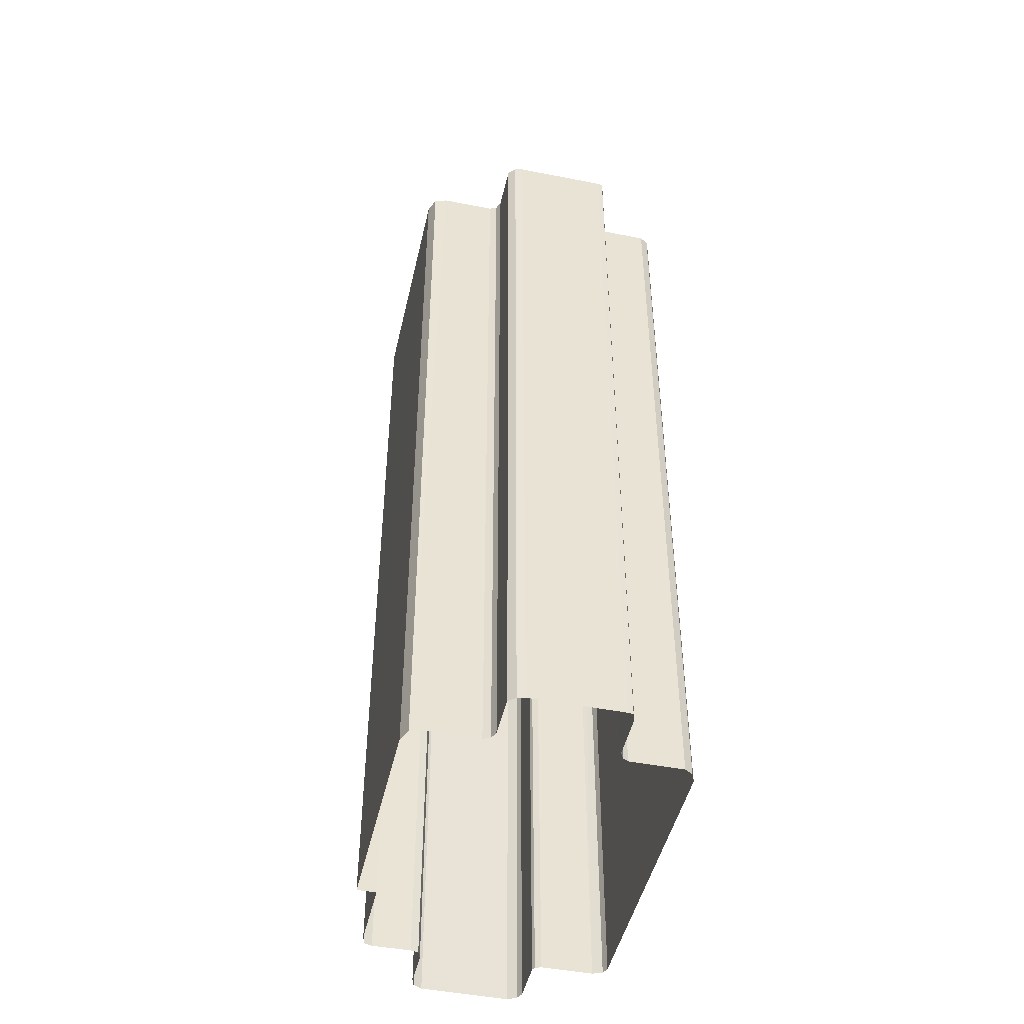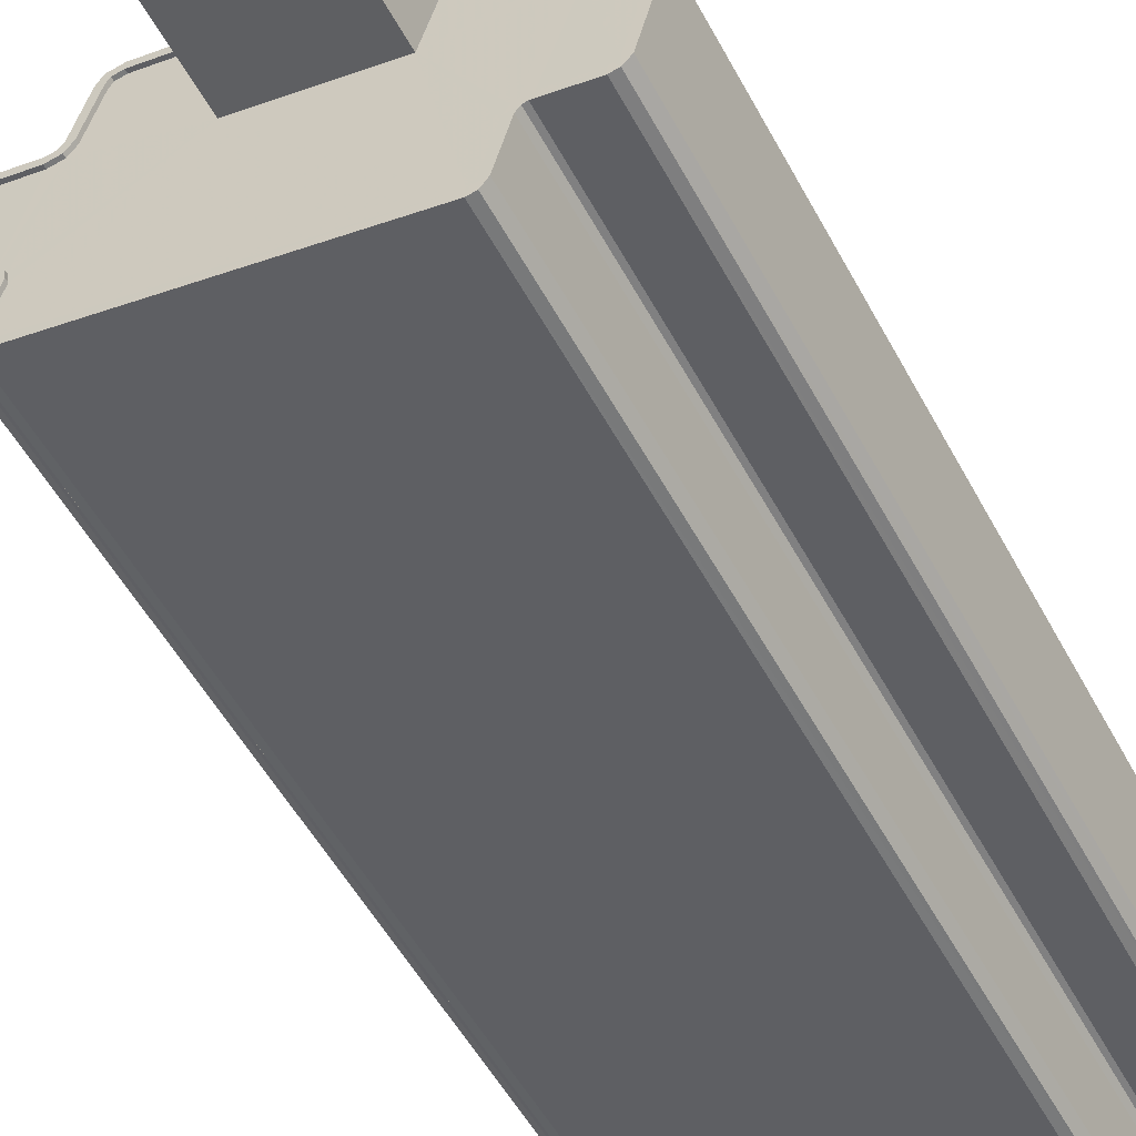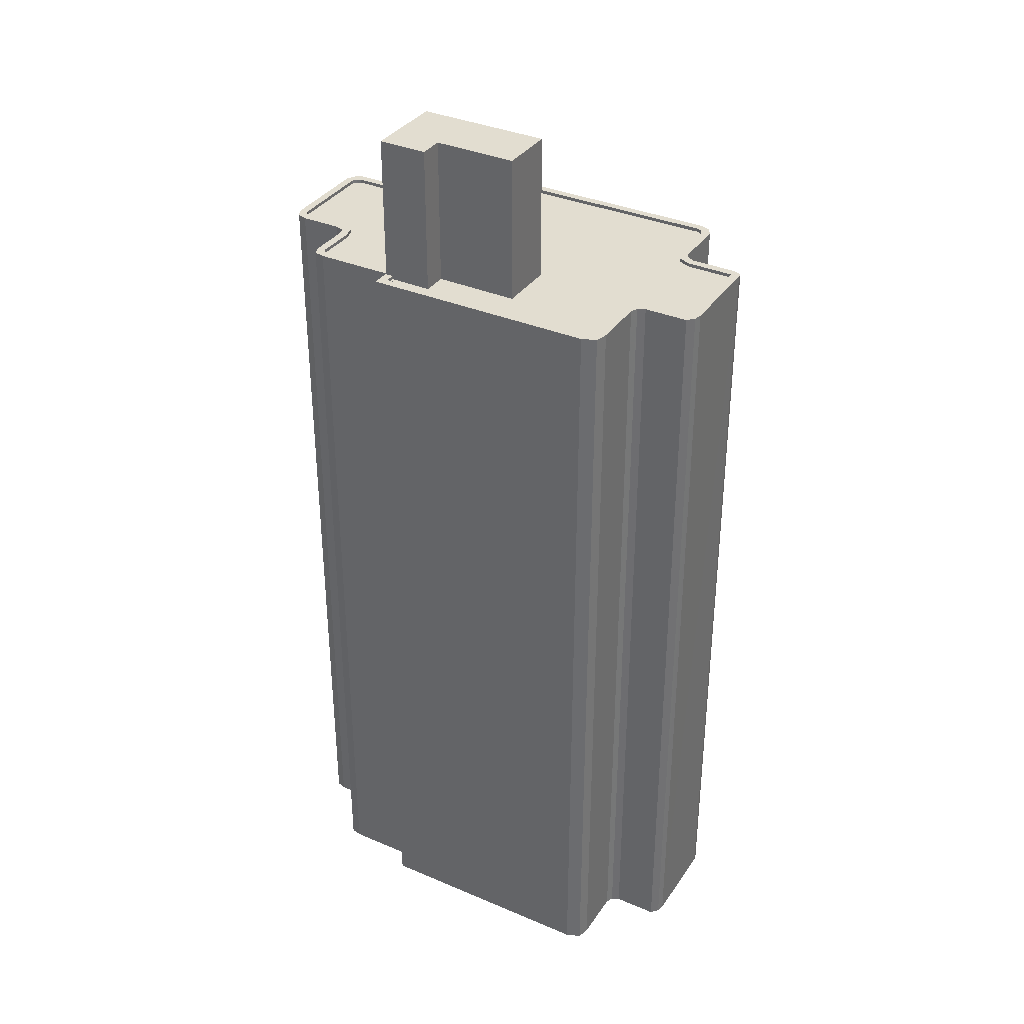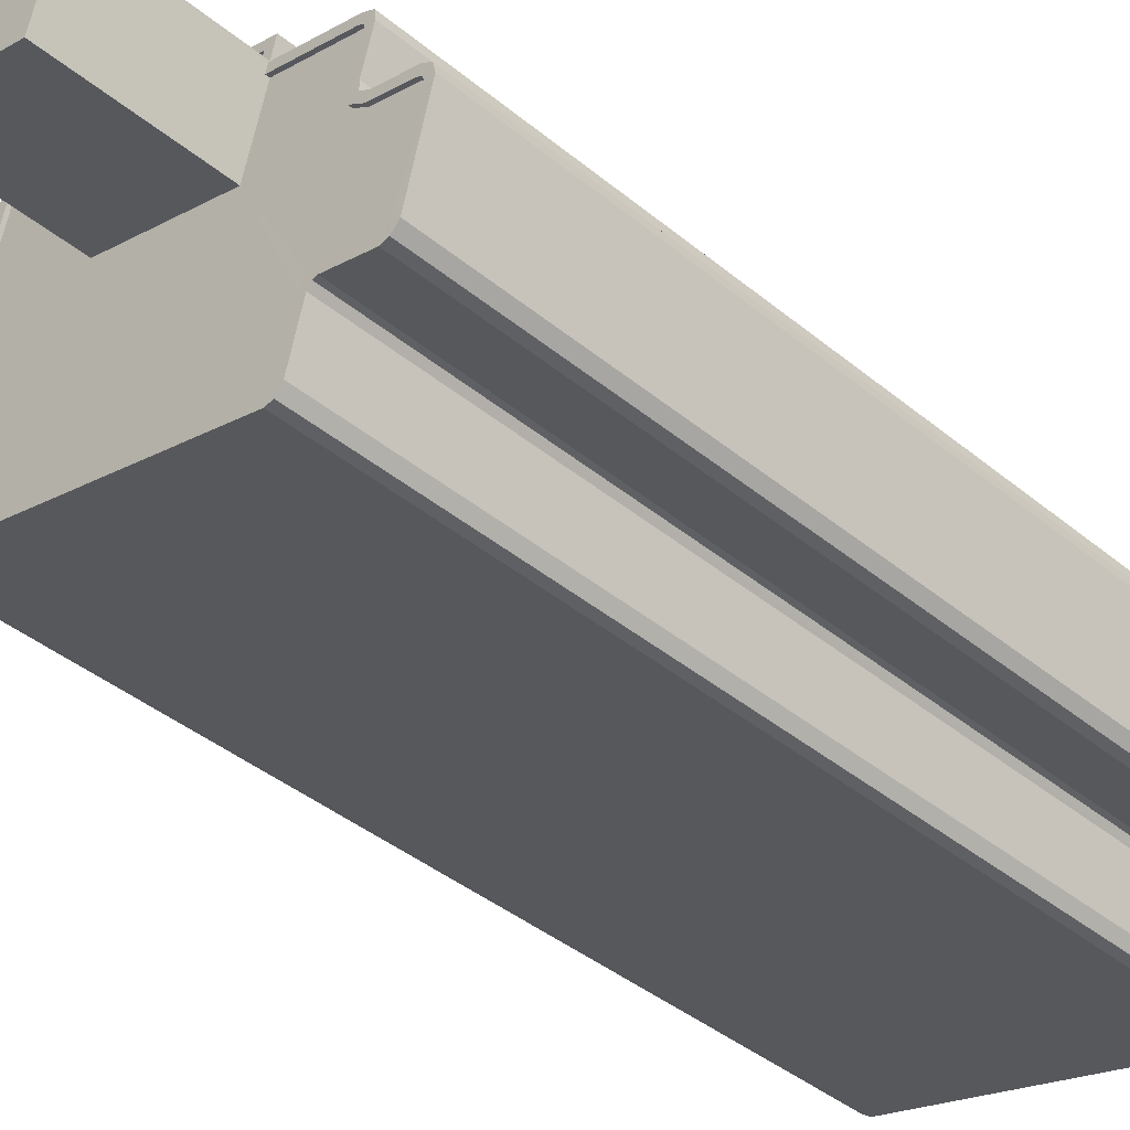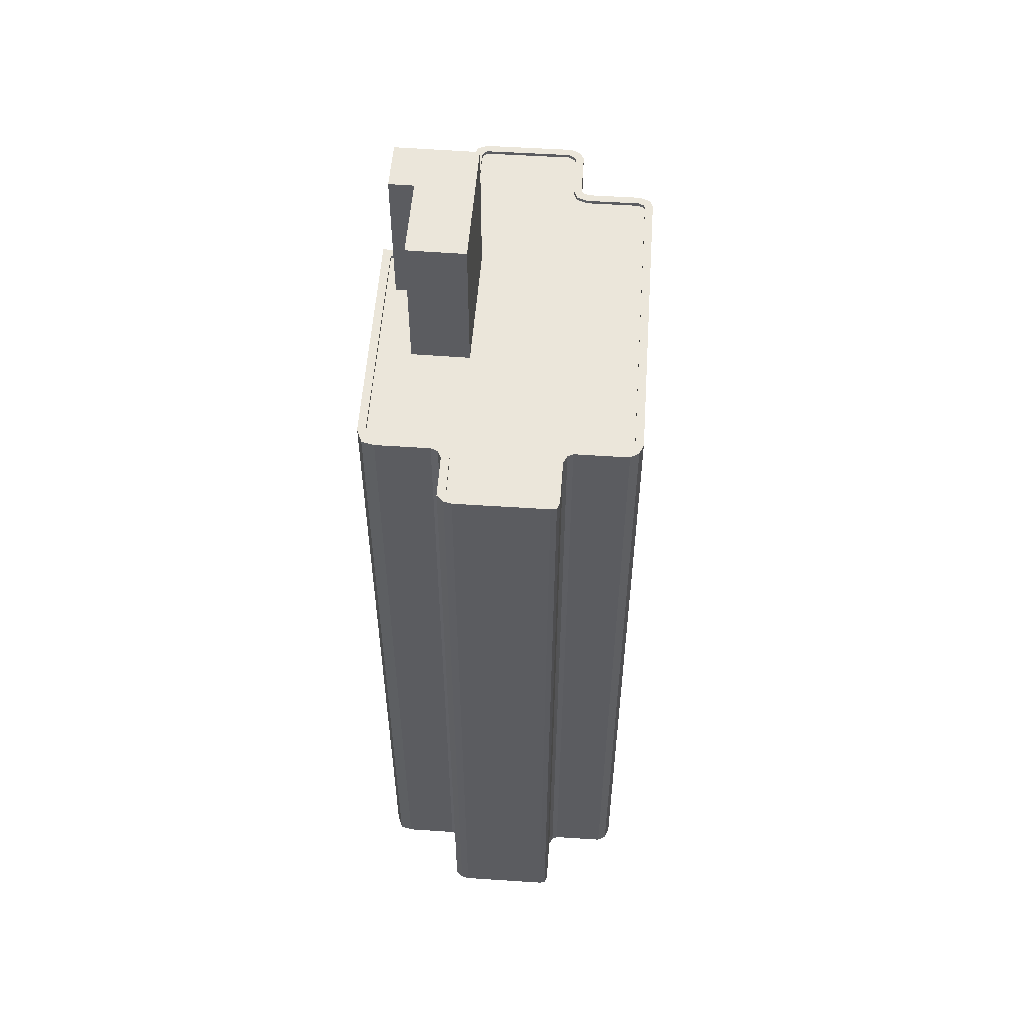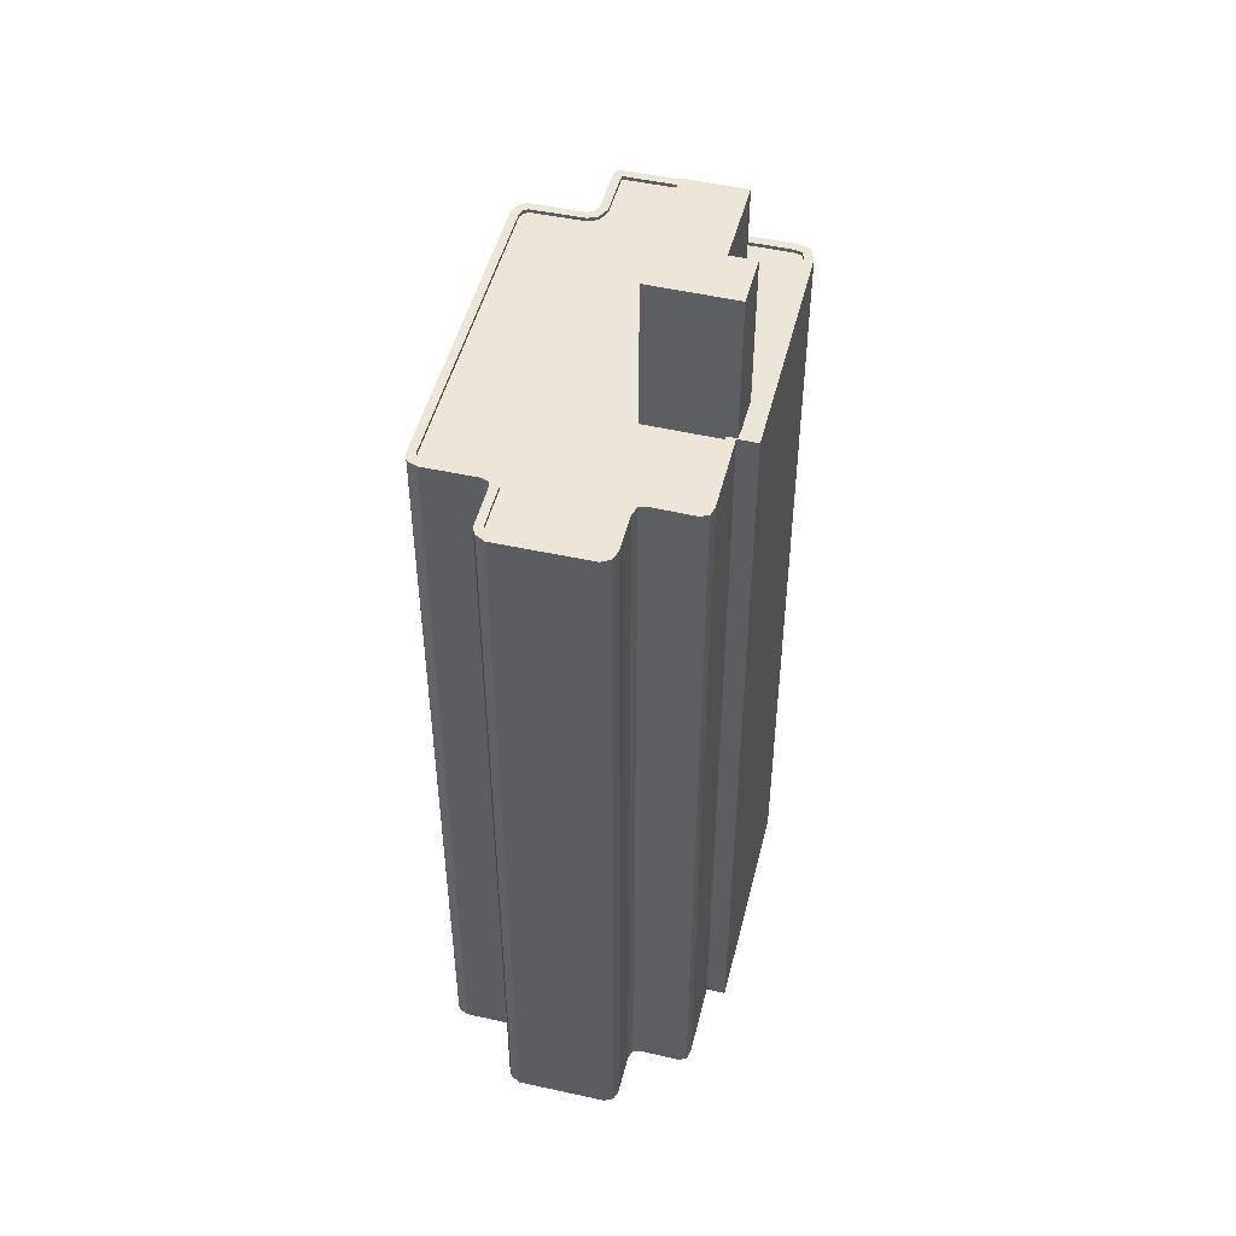
<metadata>
{"format":"obj","ext":"obj","renderer":"f3d","projection":"perspective","resolution":1024,"background":"white","views":[{"elev":-46.5,"azim":-116.7,"up":"+Z"},{"elev":-53.4,"azim":27.9,"up":"+Y"},{"elev":35.2,"azim":-164.6,"up":"+Z"},{"elev":-39.7,"azim":44.3,"up":"+Y"},{"elev":54.8,"azim":-100.1,"up":"+Z"},{"elev":48.9,"azim":89.8,"up":"+Z"}]}
</metadata>
<code>
v -8080 -3.975e+04 3.022
v -8081 -3.974e+04 3.022
v -8081 -3.974e+04 3.022
v -8077 -3.975e+04 3.022
v -8077 -3.975e+04 3.022
v -8077 -3.975e+04 3.022
v -8079 -3.974e+04 3.022
v -8077 -3.975e+04 3.022
v -8053 -3.975e+04 3.023
v -8055 -3.976e+04 3.023
v -8078 -3.974e+04 3.022
v -8079 -3.974e+04 3.022
v -8054 -3.976e+04 3.023
v -8055 -3.976e+04 3.023
v -8077 -3.975e+04 3.022
v -8072 -3.973e+04 3.023
v -8073 -3.973e+04 3.023
v -8073 -3.973e+04 3.023
v -8077 -3.975e+04 3.022
v -8075 -3.974e+04 3.022
v -8049 -3.975e+04 3.023
v -8050 -3.975e+04 3.023
v -8048 -3.975e+04 3.023
v -8056 -3.974e+04 3.023
v -8056 -3.974e+04 3.023
v -8050 -3.974e+04 3.023
v -8047 -3.975e+04 3.023
v -8074 -3.974e+04 3.022
v -8048 -3.975e+04 3.023
v -8047 -3.975e+04 3.023
v -8050 -3.974e+04 3.023
v -8051 -3.974e+04 3.023
v -8050 -3.974e+04 3.023
v -8075 -3.974e+04 3.022
v -8053 -3.975e+04 3.023
v -8051 -3.974e+04 3.023
v -8053 -3.975e+04 3.023
v -8051 -3.974e+04 3.023
v -8056 -3.974e+04 71.46
v -8060 -3.974e+04 71.46
v -8060 -3.974e+04 71.46
v -8058 -3.974e+04 71.46
v -8067 -3.974e+04 71.46
v -8066 -3.974e+04 71.46
v -8057 -3.974e+04 60.98
v -8072 -3.973e+04 60.98
v -8060 -3.974e+04 60.98
v -8057 -3.974e+04 60.98
v -8052 -3.974e+04 60.99
v -8051 -3.974e+04 60.99
v -8051 -3.974e+04 60.99
v -8051 -3.974e+04 60.99
v -8073 -3.973e+04 60.98
v -8073 -3.973e+04 60.98
v -8057 -3.974e+04 60.98
v -8048 -3.975e+04 60.99
v -8048 -3.975e+04 60.99
v -8048 -3.975e+04 60.99
v -8079 -3.974e+04 60.98
v -8078 -3.974e+04 60.98
v -8078 -3.974e+04 60.98
v -8060 -3.974e+04 60.98
v -8066 -3.974e+04 60.98
v -8058 -3.974e+04 60.98
v -8049 -3.975e+04 60.98
v -8051 -3.974e+04 60.99
v -8080 -3.974e+04 60.98
v -8077 -3.975e+04 60.98
v -8067 -3.974e+04 60.98
v -8055 -3.976e+04 60.98
v -8050 -3.975e+04 60.98
v -8049 -3.975e+04 60.98
v -8080 -3.974e+04 60.98
v -8080 -3.974e+04 60.98
v -8074 -3.974e+04 60.98
v -8075 -3.974e+04 60.98
v -8053 -3.975e+04 60.98
v -8052 -3.974e+04 60.99
v -8055 -3.976e+04 60.98
v -8055 -3.976e+04 60.98
v -8077 -3.975e+04 60.98
v -8076 -3.975e+04 60.98
v -8077 -3.975e+04 60.98
v -8074 -3.974e+04 60.98
v -8054 -3.975e+04 60.98
v -8076 -3.975e+04 60.98
v -8053 -3.975e+04 60.98
v -8076 -3.975e+04 60.98
v -8079 -3.974e+04 61.23
v -8079 -3.974e+04 61.23
v -8081 -3.974e+04 61.23
v -8078 -3.974e+04 61.23
v -8079 -3.974e+04 61.23
v -8081 -3.975e+04 61.23
v -8080 -3.974e+04 61.23
v -8078 -3.974e+04 61.23
v -8078 -3.974e+04 61.23
v -8080 -3.974e+04 61.23
v -8080 -3.975e+04 61.23
v -8075 -3.974e+04 61.23
v -8077 -3.975e+04 61.23
v -8080 -3.974e+04 61.23
v -8075 -3.974e+04 61.23
v -8077 -3.975e+04 61.23
v -8056 -3.974e+04 61.23
v -8056 -3.974e+04 61.24
v -8056 -3.974e+04 61.23
v -8056 -3.974e+04 61.23
v -8072 -3.973e+04 61.23
v -8057 -3.974e+04 61.23
v -8073 -3.973e+04 61.23
v -8073 -3.973e+04 61.23
v -8074 -3.974e+04 61.23
v -8075 -3.974e+04 61.23
v -8073 -3.973e+04 61.23
v -8074 -3.974e+04 61.23
v -8057 -3.974e+04 61.23
v -8074 -3.974e+04 61.23
v -8073 -3.973e+04 61.23
v -8072 -3.973e+04 61.23
v -8052 -3.974e+04 61.24
v -8052 -3.974e+04 61.24
v -8051 -3.974e+04 61.24
v -8057 -3.974e+04 61.23
v -8051 -3.974e+04 61.24
v -8050 -3.974e+04 61.24
v -8051 -3.974e+04 61.24
v -8050 -3.974e+04 61.24
v -8051 -3.974e+04 61.24
v -8051 -3.974e+04 61.24
v -8051 -3.974e+04 61.24
v -8053 -3.975e+04 61.23
v -8053 -3.975e+04 61.23
v -8053 -3.975e+04 61.23
v -8051 -3.974e+04 61.24
v -8050 -3.975e+04 61.23
v -8049 -3.975e+04 61.23
v -8050 -3.975e+04 61.23
v -8053 -3.975e+04 61.23
v -8050 -3.974e+04 61.24
v -8048 -3.975e+04 61.24
v -8048 -3.975e+04 61.24
v -8048 -3.975e+04 61.24
v -8047 -3.975e+04 61.24
v -8048 -3.975e+04 61.23
v -8049 -3.975e+04 61.23
v -8048 -3.975e+04 61.24
v -8047 -3.975e+04 61.24
v -8049 -3.975e+04 61.23
v -8077 -3.975e+04 61.23
v -8076 -3.975e+04 61.23
v -8054 -3.975e+04 61.23
v -8076 -3.975e+04 61.23
v -8077 -3.975e+04 61.23
v -8077 -3.975e+04 61.23
v -8077 -3.975e+04 61.23
v -8077 -3.975e+04 61.23
v -8077 -3.975e+04 61.23
v -8053 -3.975e+04 61.23
v -8055 -3.976e+04 61.23
v -8054 -3.976e+04 61.23
v -8055 -3.976e+04 61.23
v -8055 -3.976e+04 61.23
v -8077 -3.975e+04 61.23
v -8055 -3.976e+04 61.23
v -8055 -3.976e+04 61.23
v -8076 -3.975e+04 61.23
f 1 2 3
f 4 5 6
f 3 7 8
f 4 9 10
f 11 7 12
f 1 3 8
f 13 14 10
f 15 4 6
f 16 17 18
f 19 8 20
f 19 20 15
f 21 22 23
f 16 24 25
f 26 27 23
f 28 17 16
f 10 9 13
f 27 29 30
f 31 32 33
f 34 7 11
f 23 22 35
f 25 32 36
f 20 28 15
f 8 34 20
f 35 37 38
f 9 25 37
f 26 29 27
f 36 32 31
f 35 38 26
f 38 25 36
f 8 7 34
f 15 9 4
f 25 28 16
f 23 35 26
f 15 28 25
f 37 25 38
f 9 15 25
f 39 40 41
f 39 41 42
f 41 43 42
f 41 44 43
f 45 46 47
f 48 49 50
f 51 52 50
f 46 53 54
f 55 45 47
f 56 57 58
f 59 60 61
f 62 47 63
f 48 64 49
f 65 56 66
f 67 68 59
f 69 70 64
f 56 58 66
f 71 72 65
f 73 74 67
f 75 46 54
f 63 75 69
f 50 49 51
f 76 60 59
f 77 66 78
f 49 64 78
f 79 80 70
f 81 82 83
f 68 84 76
f 75 84 69
f 69 82 70
f 85 70 80
f 82 86 83
f 71 65 77
f 74 68 67
f 77 78 87
f 64 85 87
f 69 88 86
f 88 84 68
f 47 46 63
f 65 66 77
f 59 68 76
f 64 70 85
f 63 46 75
f 78 64 87
f 69 84 88
f 69 86 82
f 89 90 91
f 92 93 90
f 91 94 95
f 96 93 97
f 98 94 99
f 96 97 100
f 101 102 99
f 100 97 103
f 104 102 101
f 89 91 95
f 92 90 89
f 97 93 92
f 102 98 99
f 95 94 98
f 105 106 107
f 105 107 108
f 106 109 110
f 111 109 112
f 113 114 103
f 103 114 100
f 115 111 112
f 113 116 114
f 107 110 117
f 118 119 115
f 114 116 118
f 118 116 119
f 110 109 120
f 120 109 111
f 119 111 115
f 106 110 107
f 121 122 123
f 124 105 108
f 124 125 105
f 126 127 128
f 129 128 130
f 121 123 129
f 121 129 130
f 131 105 125
f 127 126 131
f 128 127 130
f 127 131 125
f 132 133 134
f 122 135 123
f 136 137 138
f 139 136 138
f 132 134 139
f 135 140 123
f 140 141 142
f 142 143 144
f 137 145 146
f 147 146 148
f 132 139 138
f 144 143 148
f 145 148 146
f 140 135 141
f 137 149 138
f 149 137 146
f 143 147 148
f 142 141 143
f 101 150 104
f 150 151 104
f 134 133 152
f 153 151 150
f 154 155 156
f 157 156 158
f 134 152 159
f 160 161 159
f 162 163 161
f 155 154 164
f 153 150 157
f 165 163 162
f 164 165 166
f 153 157 158
f 164 166 167
f 156 155 158
f 155 164 167
f 159 152 160
f 161 160 162
f 165 162 166
f 41 47 62
f 41 40 47
f 55 47 117
f 107 117 39
f 39 117 40
f 117 47 40
f 124 42 64
f 64 48 124
f 39 42 124
f 108 107 39
f 108 39 124
f 43 64 42
f 43 69 64
f 63 69 43
f 44 63 43
f 62 63 44
f 41 62 44
f 155 82 81
f 155 167 82
f 155 81 83
f 158 155 83
f 153 83 86
f 153 158 83
f 153 86 88
f 151 153 88
f 151 88 68
f 104 151 68
f 102 68 74
f 102 104 68
f 98 74 73
f 98 102 74
f 98 73 67
f 95 98 67
f 89 67 59
f 89 95 67
f 92 59 61
f 92 89 59
f 92 61 60
f 97 92 60
f 97 60 76
f 103 97 76
f 103 76 84
f 113 103 84
f 113 84 75
f 116 113 75
f 116 75 54
f 119 116 54
f 111 54 53
f 111 119 54
f 111 53 46
f 120 111 46
f 120 46 45
f 110 120 45
f 117 110 45
f 55 117 45
f 124 50 125
f 124 48 50
f 125 50 52
f 127 125 52
f 130 52 51
f 130 127 52
f 121 51 49
f 121 130 51
f 122 49 78
f 122 121 49
f 122 78 66
f 135 122 66
f 135 66 58
f 141 135 58
f 141 58 57
f 143 141 57
f 147 57 56
f 147 143 57
f 147 56 65
f 146 147 65
f 149 65 72
f 149 146 65
f 138 72 71
f 138 149 72
f 132 71 77
f 132 138 71
f 132 77 87
f 133 132 87
f 152 87 85
f 152 133 87
f 160 85 80
f 160 152 85
f 162 80 79
f 162 160 80
f 166 79 70
f 166 162 79
f 167 70 82
f 167 166 70
f 154 6 5
f 154 156 6
f 156 15 6
f 156 157 15
f 150 19 15
f 157 150 15
f 101 8 19
f 150 101 19
f 99 1 8
f 101 99 8
f 94 2 1
f 99 94 1
f 94 3 2
f 94 91 3
f 91 7 3
f 91 90 7
f 90 12 7
f 90 93 12
f 96 11 12
f 93 96 12
f 96 34 11
f 96 100 34
f 100 20 34
f 100 114 20
f 118 28 20
f 114 118 20
f 118 17 28
f 118 115 17
f 115 18 17
f 115 112 18
f 112 16 18
f 112 109 16
f 109 24 16
f 109 106 24
f 105 25 24
f 106 105 24
f 105 32 25
f 105 131 32
f 131 33 32
f 131 126 33
f 128 31 33
f 126 128 33
f 129 36 31
f 128 129 31
f 129 38 36
f 129 123 38
f 123 26 38
f 123 140 26
f 140 29 26
f 140 142 29
f 142 30 29
f 142 144 30
f 144 27 30
f 144 148 27
f 145 23 27
f 148 145 27
f 137 21 23
f 145 137 23
f 136 22 21
f 137 136 21
f 139 35 22
f 136 139 22
f 134 37 35
f 139 134 35
f 134 9 37
f 134 159 9
f 161 13 9
f 159 161 9
f 163 14 13
f 161 163 13
f 165 10 14
f 163 165 14
f 164 4 10
f 165 164 10
f 154 5 4
f 164 154 4

</code>
